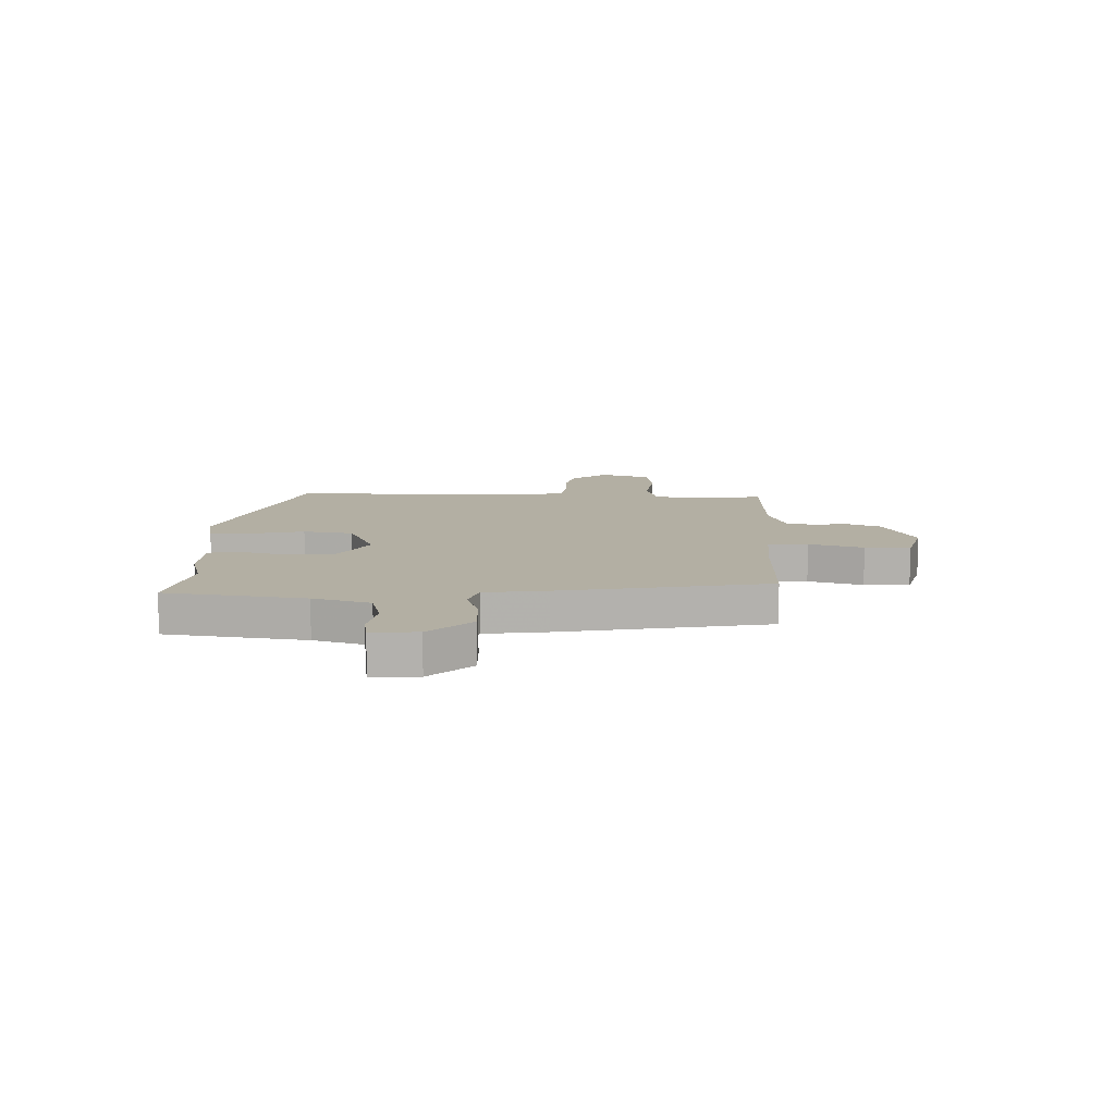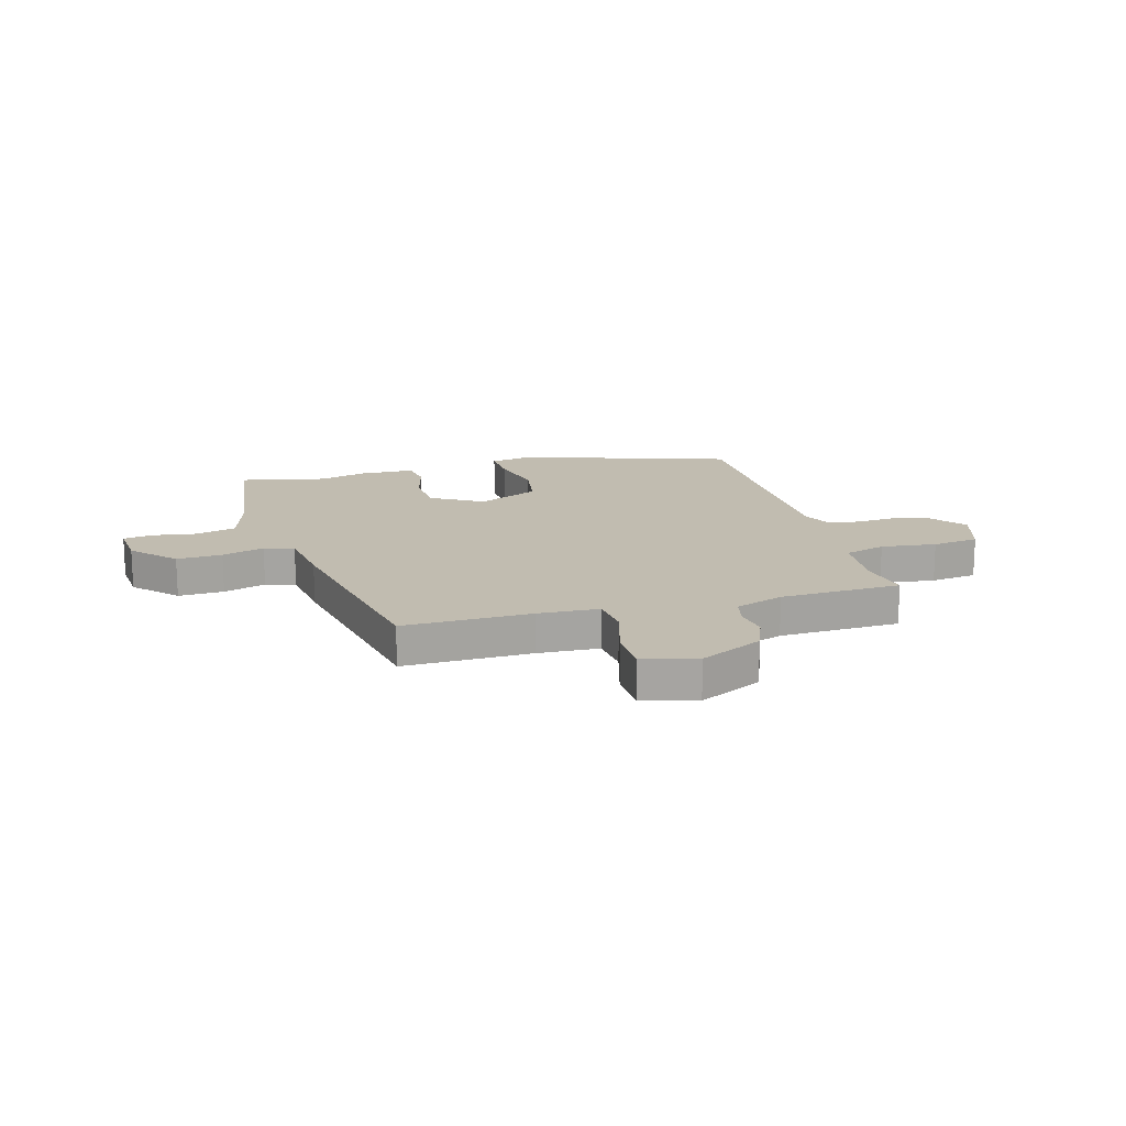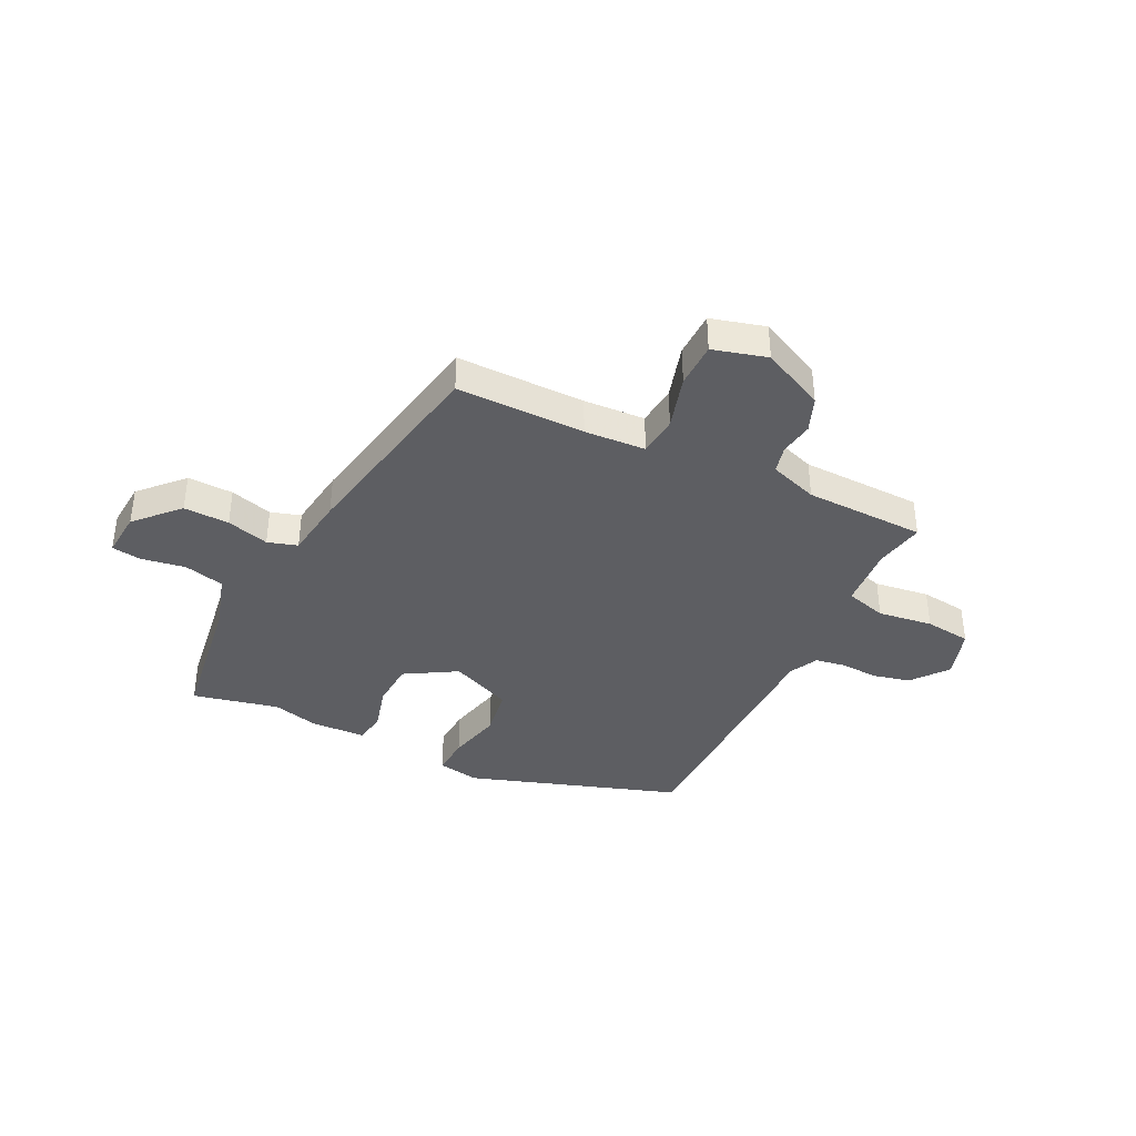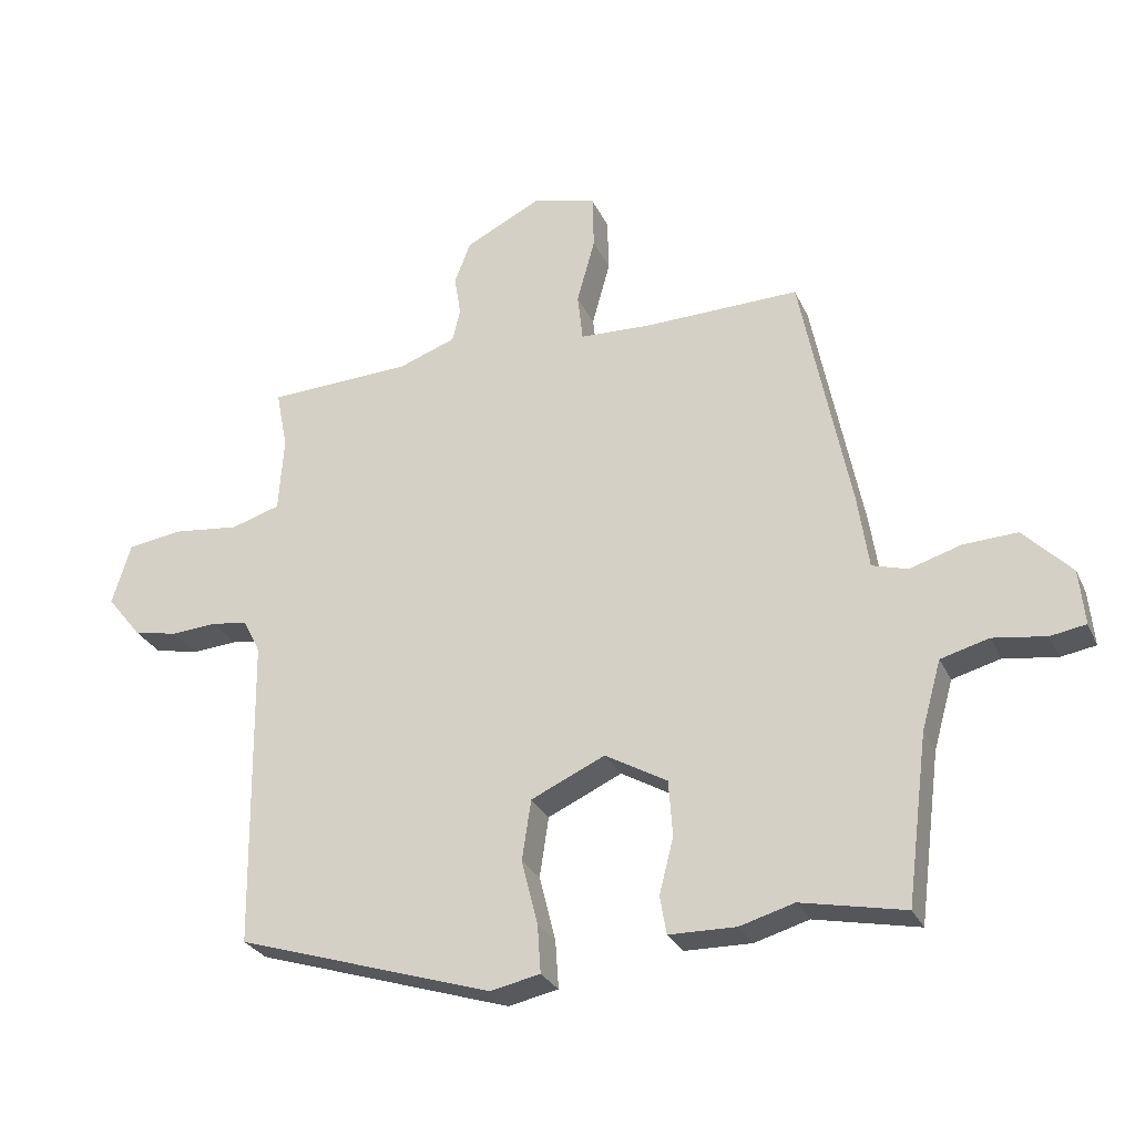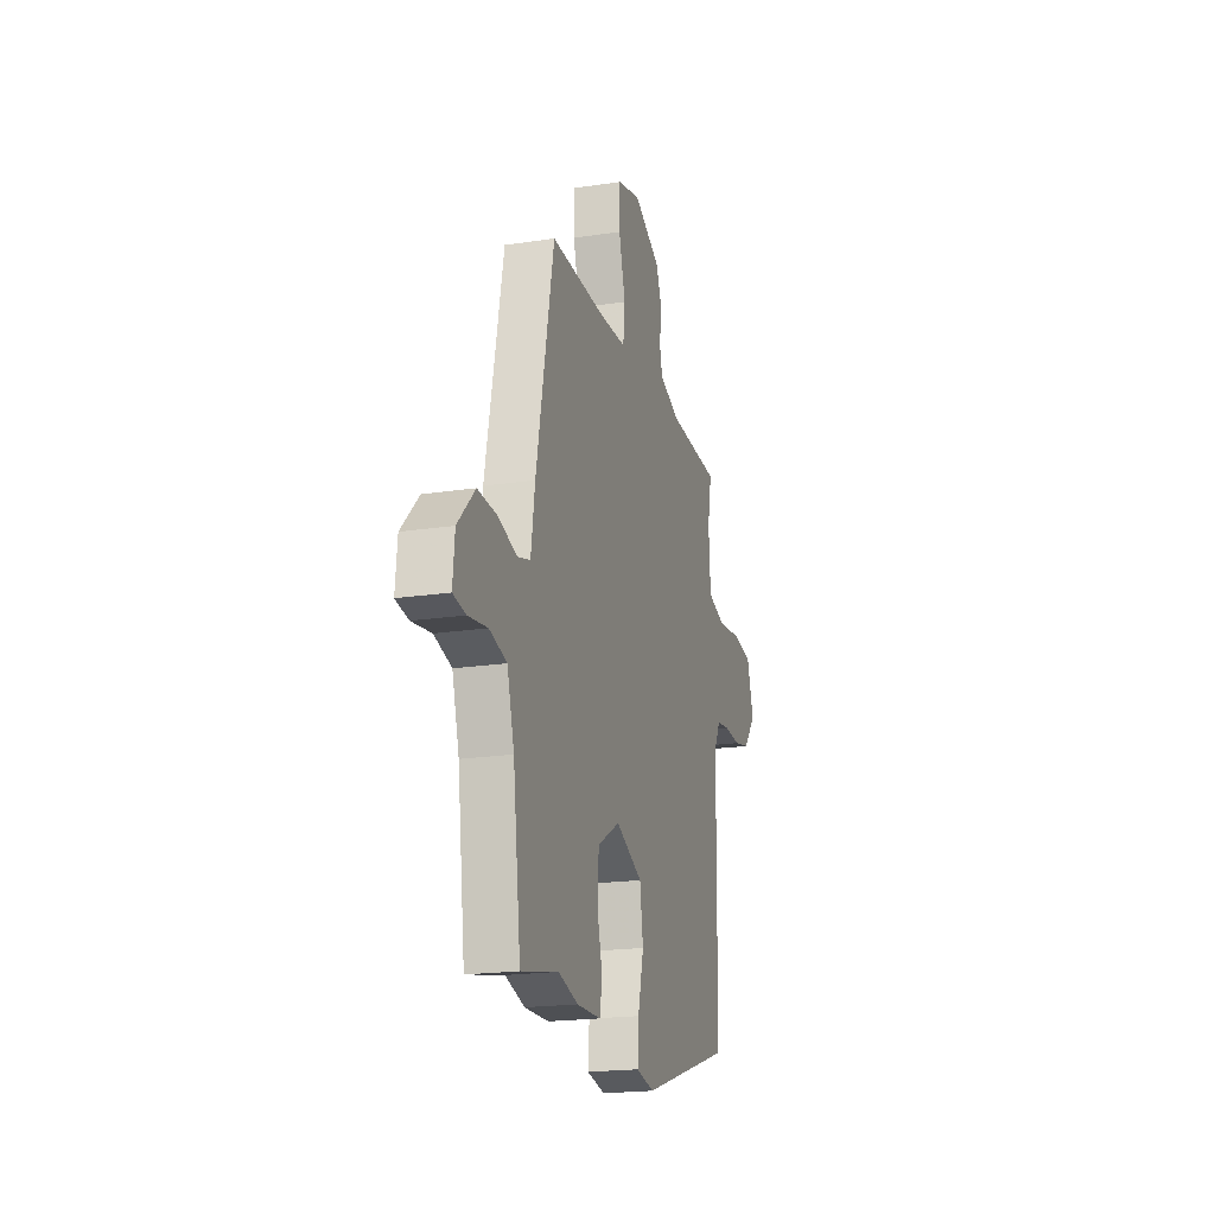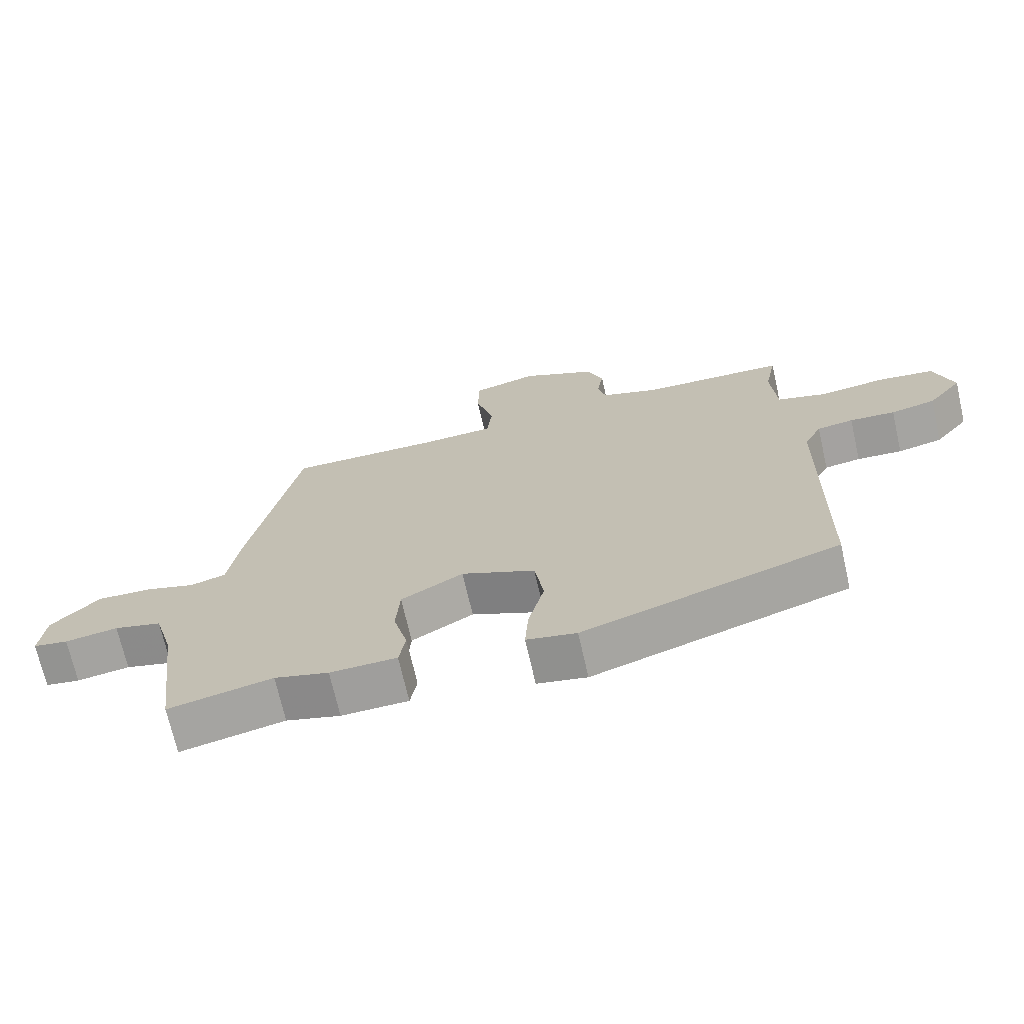
<metadata>
{"format":"obj","ext":"obj","renderer":"f3d","projection":"perspective","resolution":1024,"background":"white","views":[{"elev":11.1,"azim":-87.5,"up":"+Y"},{"elev":16.6,"azim":-15.2,"up":"+Y"},{"elev":-38.3,"azim":-25.3,"up":"+Y"},{"elev":-28.2,"azim":-159.0,"up":"+Z"},{"elev":-19.8,"azim":-74.3,"up":"+Z"},{"elev":-70.5,"azim":12.8,"up":"+Z"}]}
</metadata>
<code>
v -0.386 0.07 0.526
v -0.149 0.07 0.521
v -0.036 0.07 0.526
v -0.028 0.07 0.6
v -0.056 0.07 0.701
v -0.054 0.07 0.785
v 0.046 0.07 0.811
v 0.162 0.07 0.753
v 0.187 0.07 0.688
v 0.177 0.07 0.625
v 0.189 0.07 0.574
v 0.278 0.07 0.542
v 0.501 0.07 0.533
v 0.483 0.07 0.441
v 0.491 0.07 0.324
v 0.567 0.07 0.301
v 0.669 0.07 0.313
v 0.755 0.07 0.301
v 0.784 0.07 0.206
v 0.731 0.07 0.14
v 0.662 0.07 0.125
v 0.592 0.07 0.13
v 0.536 0.07 0.122
v 0.509 0.07 0.069
v 0.502 0.07 -0.414
v 0.107 0.07 -0.539
v 0.03 0.07 -0.523
v 0.035 0.07 -0.449
v 0.06 0.07 -0.349
v 0.046 0.07 -0.256
v -0.068 0.07 -0.204
v -0.164 0.07 -0.259
v -0.17 0.07 -0.345
v -0.148 0.07 -0.431
v -0.158 0.07 -0.49
v -0.261 0.07 -0.492
v -0.345 0.07 -0.468
v -0.505 0.07 -0.501
v -0.538 0.07 -0.243
v -0.568 0.07 -0.137
v -0.642 0.07 -0.117
v -0.724 0.07 -0.129
v -0.778 0.07 -0.12
v -0.77 0.07 -0.035
v -0.696 0.07 0.041
v -0.612 0.07 0.037
v -0.534 0.07 0.013
v -0.479 0.07 0.029
v -0.462 0.07 0.144
v -0.386 0 0.526
v -0.149 0 0.521
v -0.036 0 0.526
v -0.028 0 0.6
v -0.056 0 0.701
v -0.054 0 0.785
v 0.046 0 0.811
v 0.162 0 0.753
v 0.187 0 0.688
v 0.177 0 0.625
v 0.189 0 0.574
v 0.278 0 0.542
v 0.501 0 0.533
v 0.483 0 0.441
v 0.491 0 0.324
v 0.567 0 0.301
v 0.669 0 0.313
v 0.755 0 0.301
v 0.784 0 0.206
v 0.731 0 0.14
v 0.662 0 0.125
v 0.592 0 0.13
v 0.536 0 0.122
v 0.509 0 0.069
v 0.502 0 -0.414
v 0.107 0 -0.539
v 0.03 0 -0.523
v 0.035 0 -0.449
v 0.06 0 -0.349
v 0.046 0 -0.256
v -0.068 0 -0.204
v -0.164 0 -0.259
v -0.17 0 -0.345
v -0.148 0 -0.431
v -0.158 0 -0.49
v -0.261 0 -0.492
v -0.345 0 -0.468
v -0.505 0 -0.501
v -0.538 0 -0.243
v -0.568 0 -0.137
v -0.642 0 -0.117
v -0.724 0 -0.129
v -0.778 0 -0.12
v -0.77 0 -0.035
v -0.696 0 0.041
v -0.612 0 0.037
v -0.534 0 0.013
v -0.479 0 0.029
v -0.462 0 0.144
f 48 49 1 2
f 44 45 46 47
f 42 43 44 47
f 41 42 47 48
f 40 41 48
f 39 40 48 2
f 37 38 39 2
f 33 34 35 36
f 32 33 36 37
f 26 27 28 29
f 24 25 26 29
f 23 24 29 30
f 19 20 21 22
f 19 22 23
f 16 17 18 19
f 15 16 19 23
f 12 13 14
f 11 12 14 15
f 7 8 9 10
f 7 10 11
f 4 5 6 7
f 3 4 7 11
f 32 37 2 3
f 31 32 3 11
f 23 30 31
f 11 15 23 31
f 51 50 98 97
f 96 95 94 93
f 96 93 92 91
f 97 96 91 90
f 97 90 89
f 51 97 89 88
f 51 88 87 86
f 85 84 83 82
f 86 85 82 81
f 78 77 76 75
f 78 75 74 73
f 79 78 73 72
f 71 70 69 68
f 72 71 68
f 68 67 66 65
f 72 68 65 64
f 63 62 61
f 64 63 61 60
f 59 58 57 56
f 60 59 56
f 56 55 54 53
f 60 56 53 52
f 52 51 86 81
f 60 52 81 80
f 80 79 72
f 80 72 64 60
f 1 50 51 2
f 2 51 52 3
f 3 52 53 4
f 4 53 54 5
f 5 54 55 6
f 6 55 56 7
f 7 56 57 8
f 8 57 58 9
f 9 58 59 10
f 10 59 60 11
f 11 60 61 12
f 12 61 62 13
f 13 62 63 14
f 14 63 64 15
f 15 64 65 16
f 16 65 66 17
f 17 66 67 18
f 18 67 68 19
f 19 68 69 20
f 20 69 70 21
f 21 70 71 22
f 22 71 72 23
f 23 72 73 24
f 24 73 74 25
f 25 74 75 26
f 26 75 76 27
f 27 76 77 28
f 28 77 78 29
f 29 78 79 30
f 30 79 80 31
f 31 80 81 32
f 32 81 82 33
f 33 82 83 34
f 34 83 84 35
f 35 84 85 36
f 36 85 86 37
f 37 86 87 38
f 38 87 88 39
f 39 88 89 40
f 40 89 90 41
f 41 90 91 42
f 42 91 92 43
f 43 92 93 44
f 44 93 94 45
f 45 94 95 46
f 46 95 96 47
f 47 96 97 48
f 48 97 98 49
f 49 98 50 1

</code>
